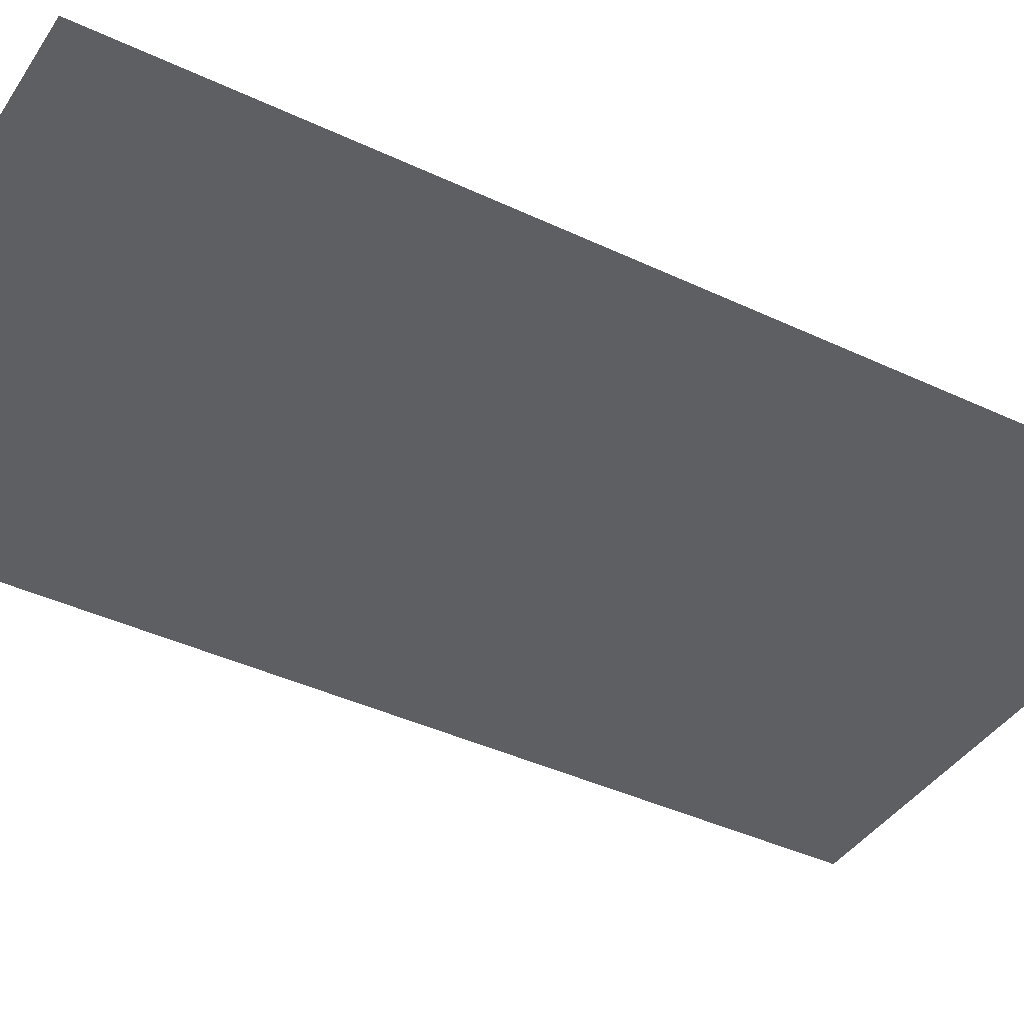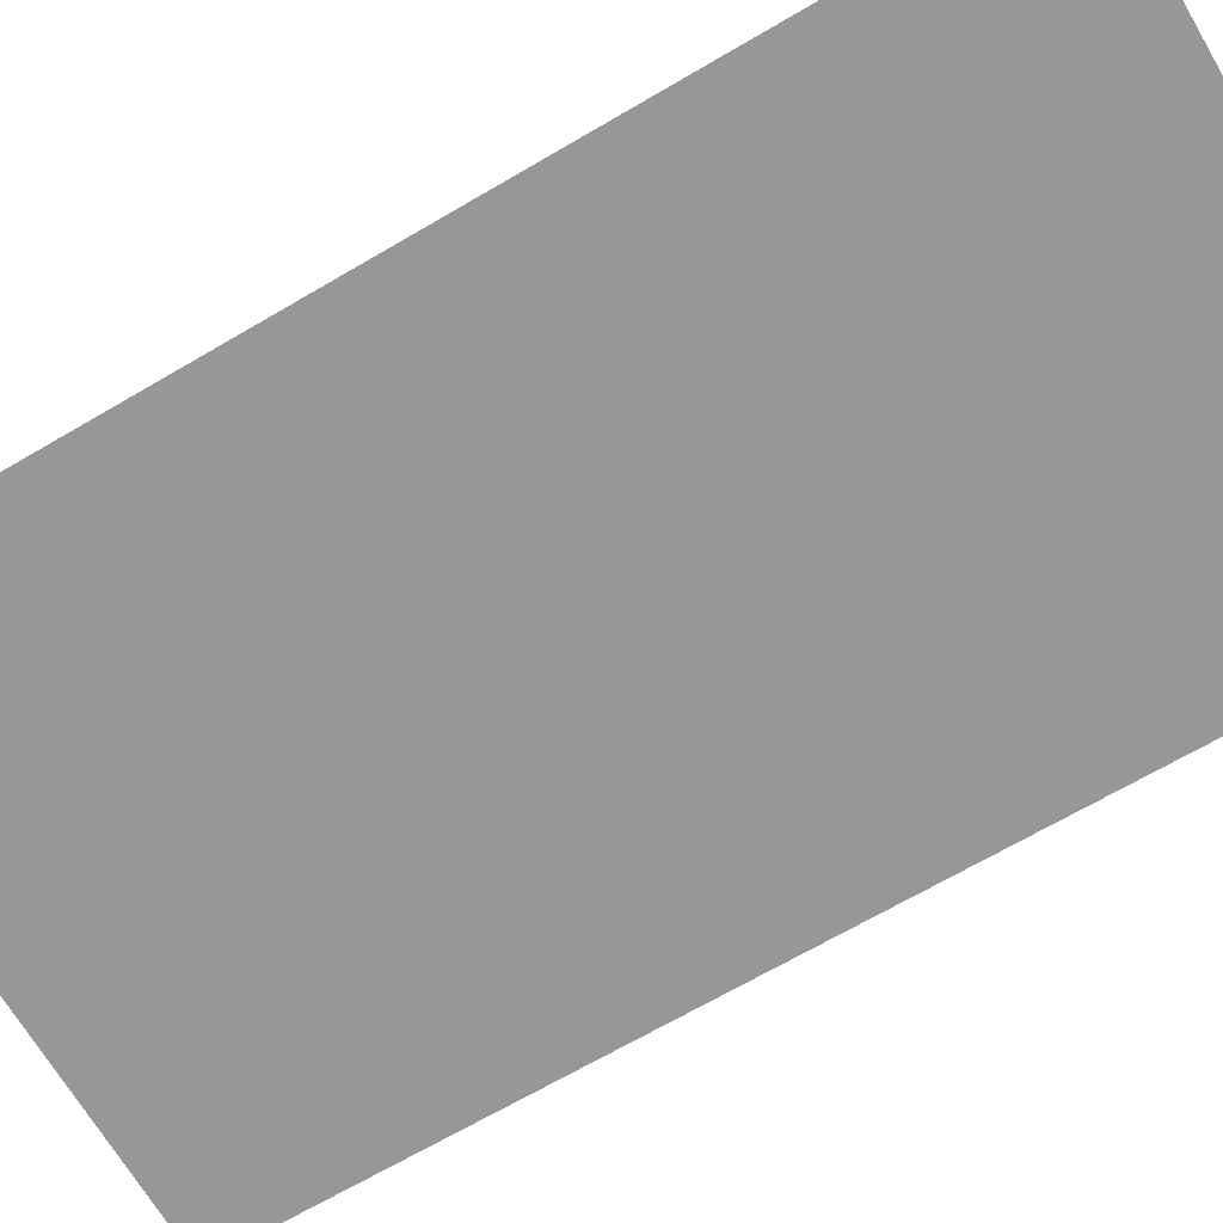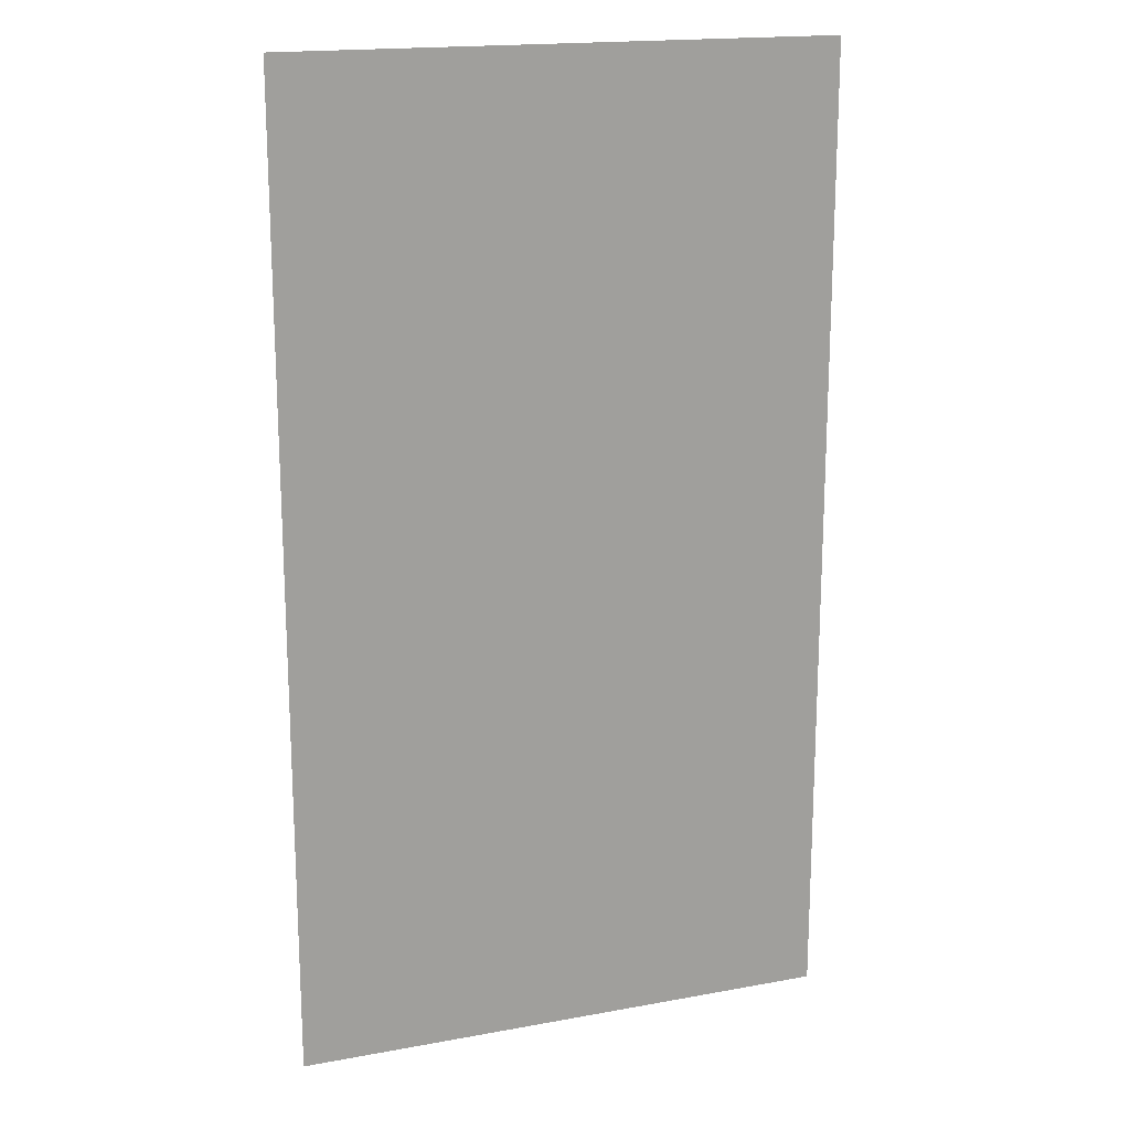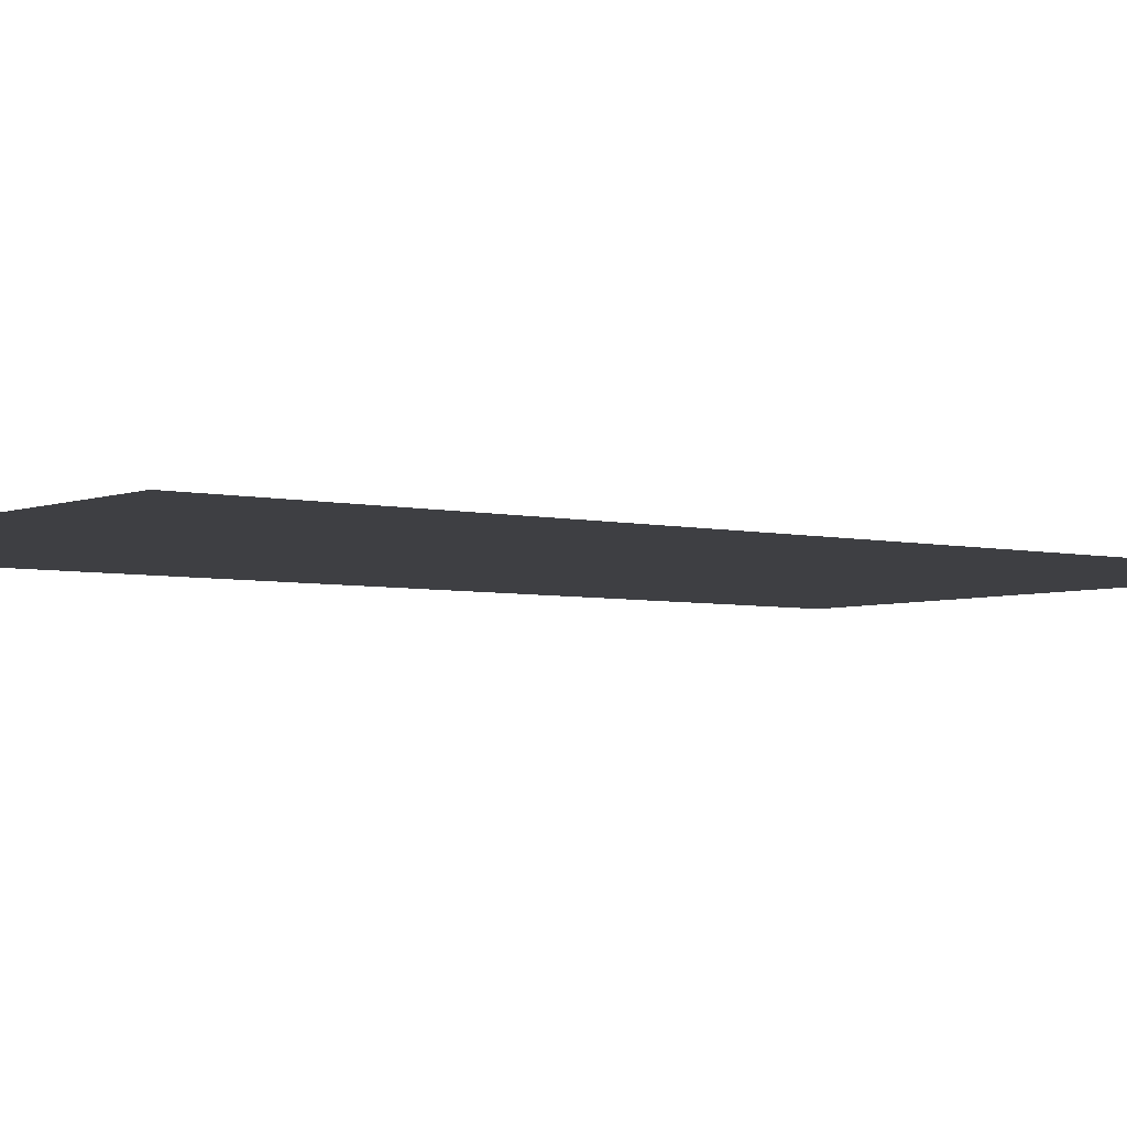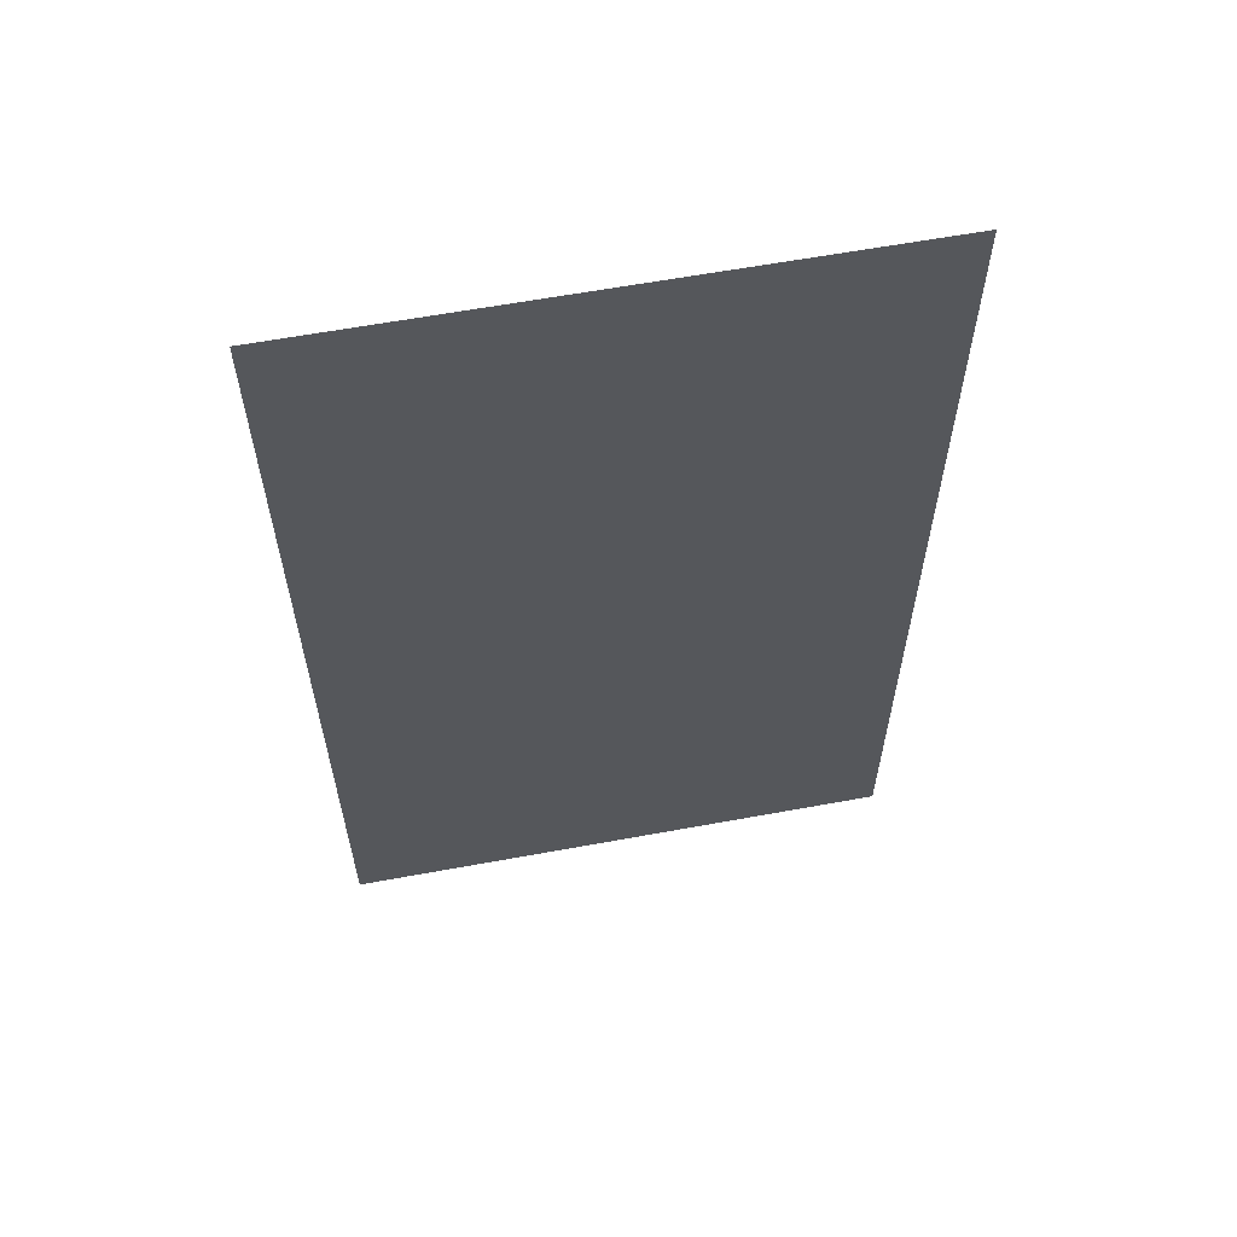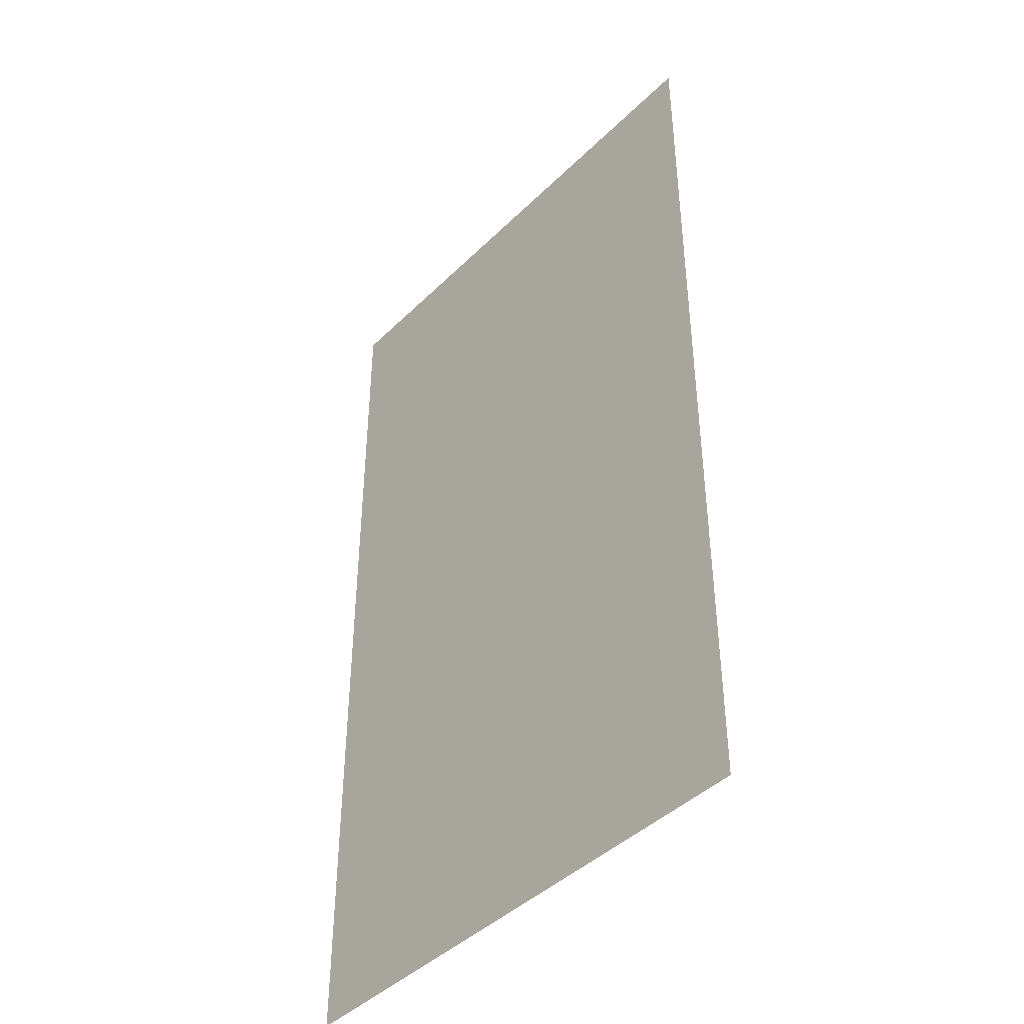
<metadata>
{"format":"obj","ext":"obj","renderer":"f3d","projection":"perspective","resolution":1024,"background":"white","views":[{"elev":-40.3,"azim":-120.2,"up":"+Y"},{"elev":-68.3,"azim":-59.6,"up":"+Y"},{"elev":17.7,"azim":160.1,"up":"+Z"},{"elev":-4.3,"azim":-128.0,"up":"+Y"},{"elev":61.6,"azim":169.4,"up":"+Z"},{"elev":-43.1,"azim":49.0,"up":"+Z"}]}
</metadata>
<code>
g Display
v -2.682 0.355 0
v 2.682 0.355 0
v 3.139 0.355 0
v -3.139 0.355 0
v -0.7013 0.355 0
v 0.7015 0.355 0
v 0 0.355 0
v -2.175 0.355 0
v 2.175 0.355 0
v -2.682 0.355 -2.998
v 2.682 0.355 -2.998
v 3.139 0.355 -2.998
v -3.139 0.355 -2.998
v -0.7013 0.355 -2.998
v 0.7015 0.355 -2.998
v 0 0.355 -2.998
v -2.175 0.355 -2.998
v 2.175 0.355 -2.998
v -2.682 0.355 2.998
v 2.682 0.355 2.998
v 3.139 0.355 2.998
v -3.139 0.355 2.998
v -0.7013 0.355 2.998
v 0.7015 0.355 2.998
v 0 0.355 2.998
v -2.175 0.355 2.998
v 2.175 0.355 2.998
v -2.682 0.355 -6.073
v 2.682 0.355 -6.073
v 3.139 0.355 -6.073
v -3.139 0.355 -6.073
v -0.7013 0.355 -6.073
v 0.7015 0.355 -6.073
v 0 0.355 -6.073
v -2.175 0.355 -6.073
v 2.175 0.355 -6.073
v -3.373 0.355 2.998
v -3.373 0.355 -2.998
v -3.373 0.355 -6.073
v -3.373 0.355 0
v -2.682 0.355 5.973
v 2.682 0.355 5.973
v 3.139 0.355 5.973
v -3.139 0.355 5.973
v -0.7013 0.355 5.973
v 0.7015 0.355 5.973
v 0 0.355 5.973
v -2.175 0.355 5.973
v 2.175 0.355 5.973
v -3.373 0.355 5.973
v 3.373 0.355 -6.073
v 3.373 0.355 0
v 3.373 0.355 2.998
v 3.373 0.355 -2.998
v 3.373 0.355 5.973
f 21 3 2 20
f 6 15 16 7
f 6 24 27 9
f 18 9 2 11
f 54 12 3 52
f 25 7 5 23
f 3 12 11 2
f 7 25 24 6
f 16 34 32 14
f 19 41 48 26
f 9 18 15 6
f 9 27 20 2
f 5 14 17 8
f 10 1 8 17
f 52 3 21 53
f 19 1 4 22
f 24 46 49 27
f 12 30 29 11
f 14 5 7 16
f 13 4 1 10
f 18 36 33 15
f 14 32 35 17
f 28 10 17 35
f 34 16 15 33
f 31 13 10 28
f 23 5 8 26
f 26 8 1 19
f 27 49 42 20
f 37 50 44 22
f 43 21 20 42
f 47 25 23 45
f 41 19 22 44
f 36 18 11 29
f 51 30 12 54
f 38 13 31 39
f 37 22 4 40
f 40 4 13 38
f 45 23 26 48
f 46 24 25 47
f 53 21 43 55

</code>
